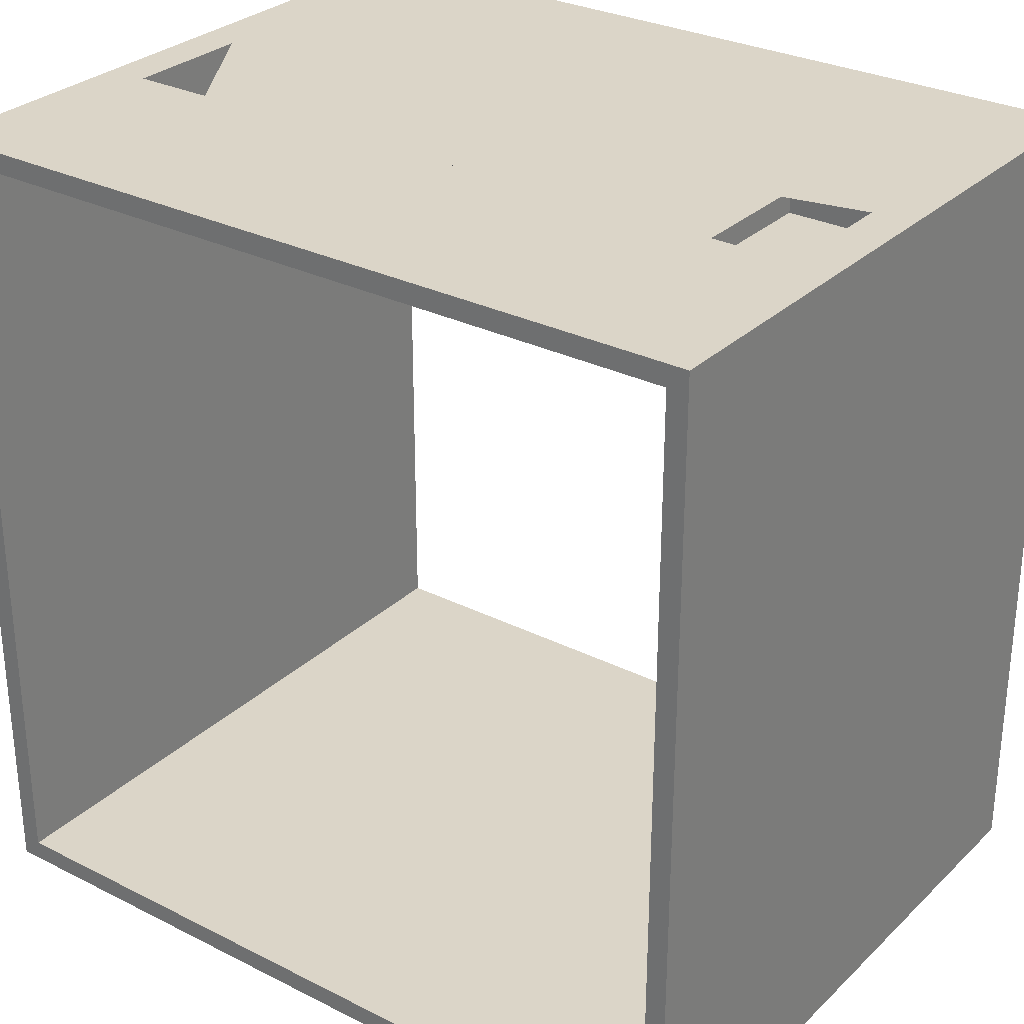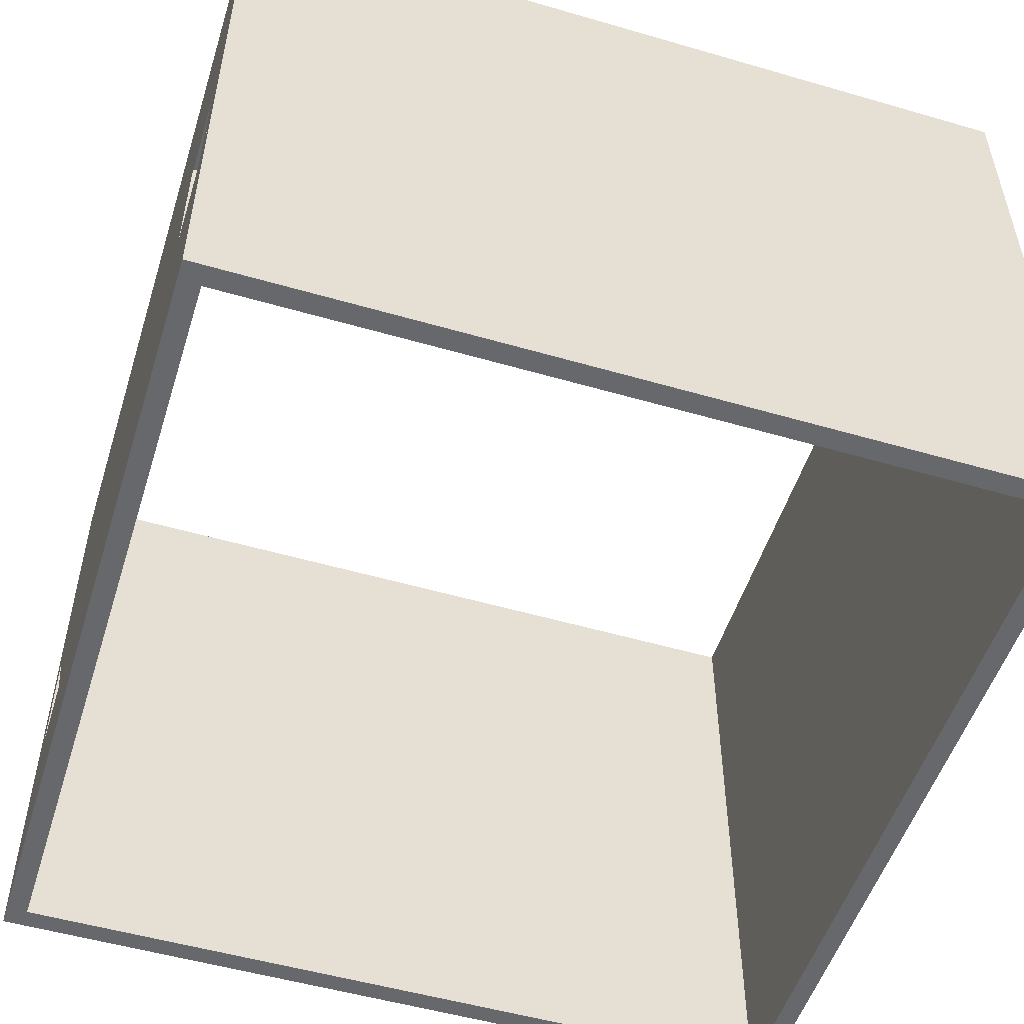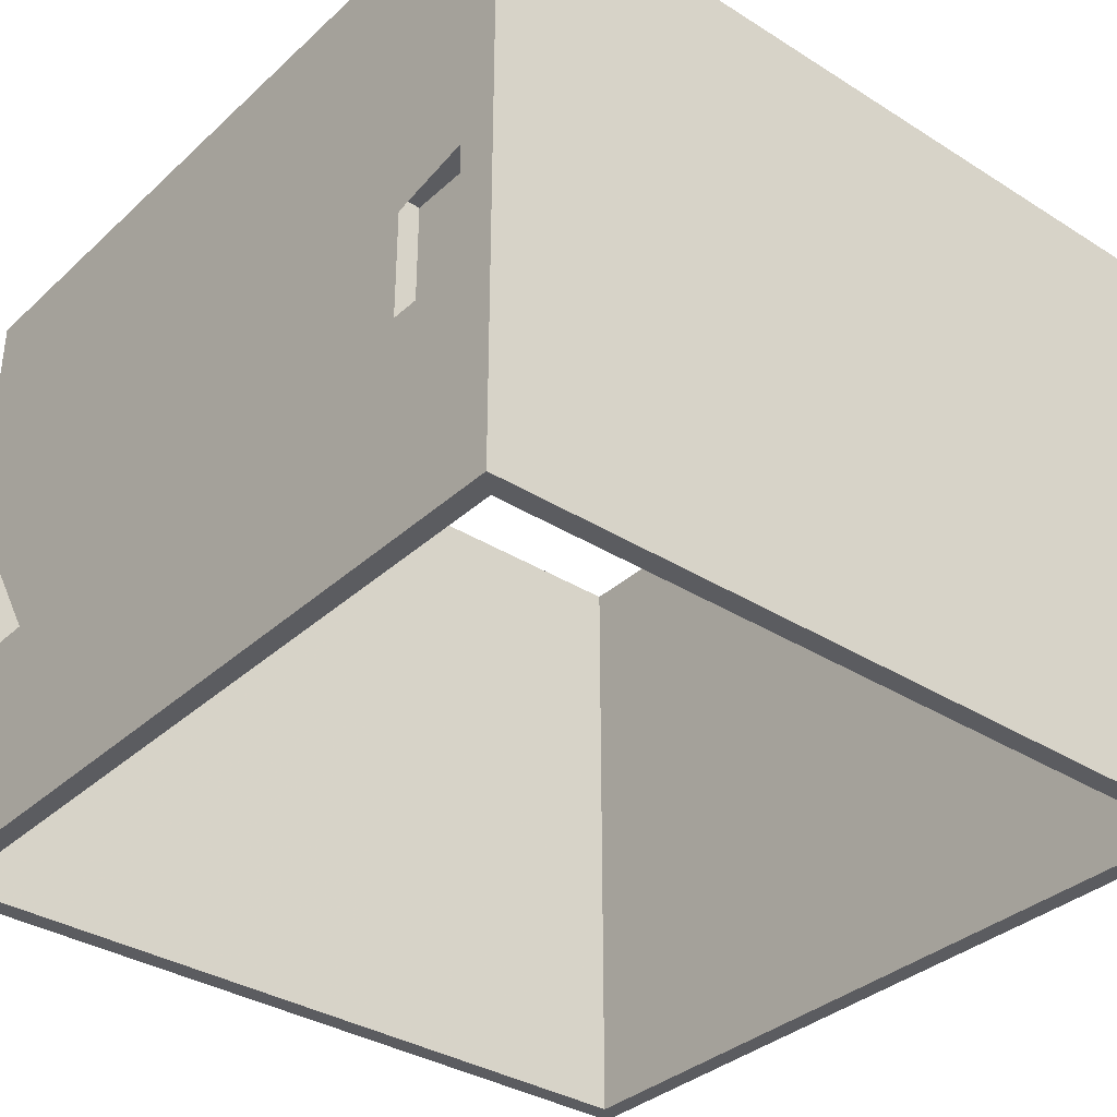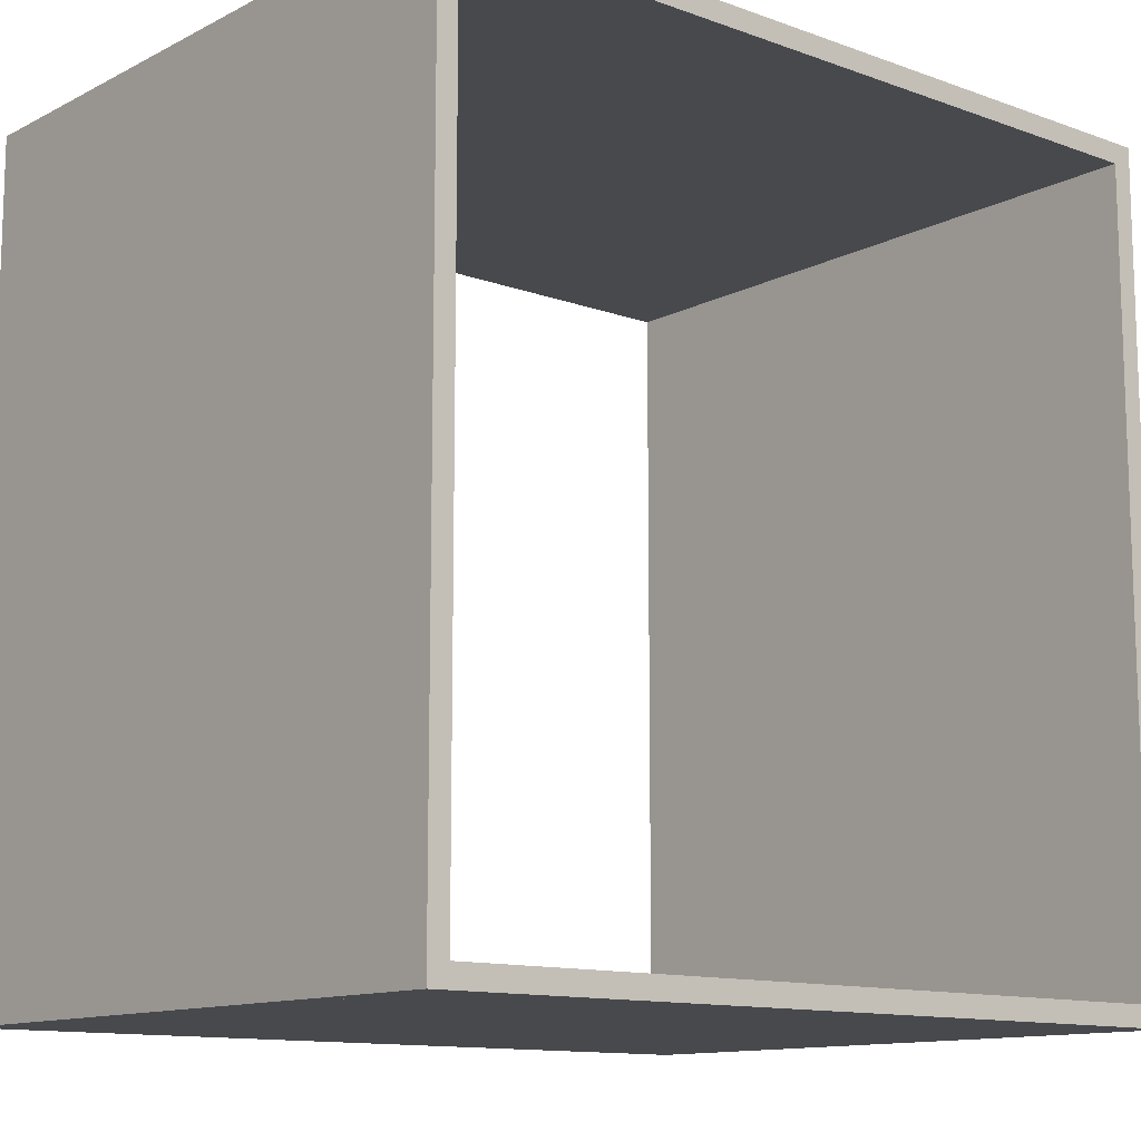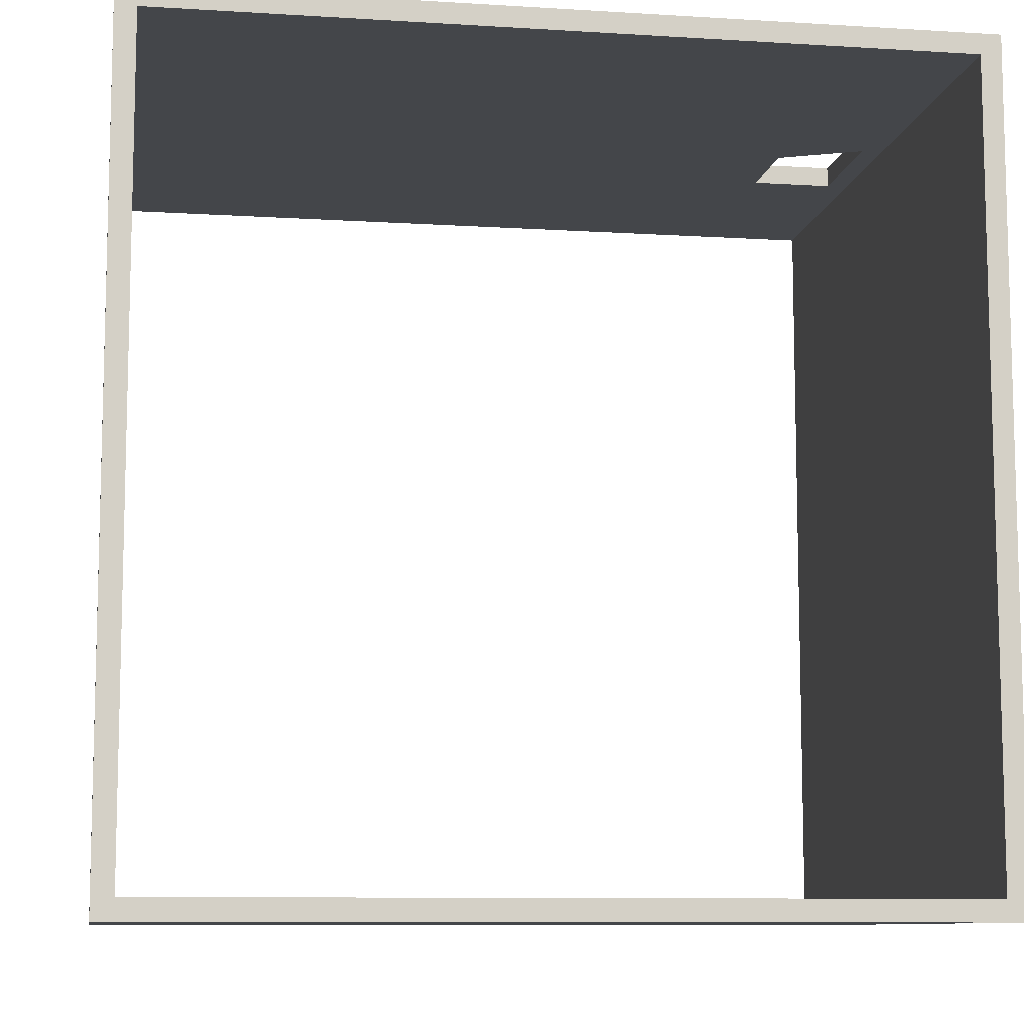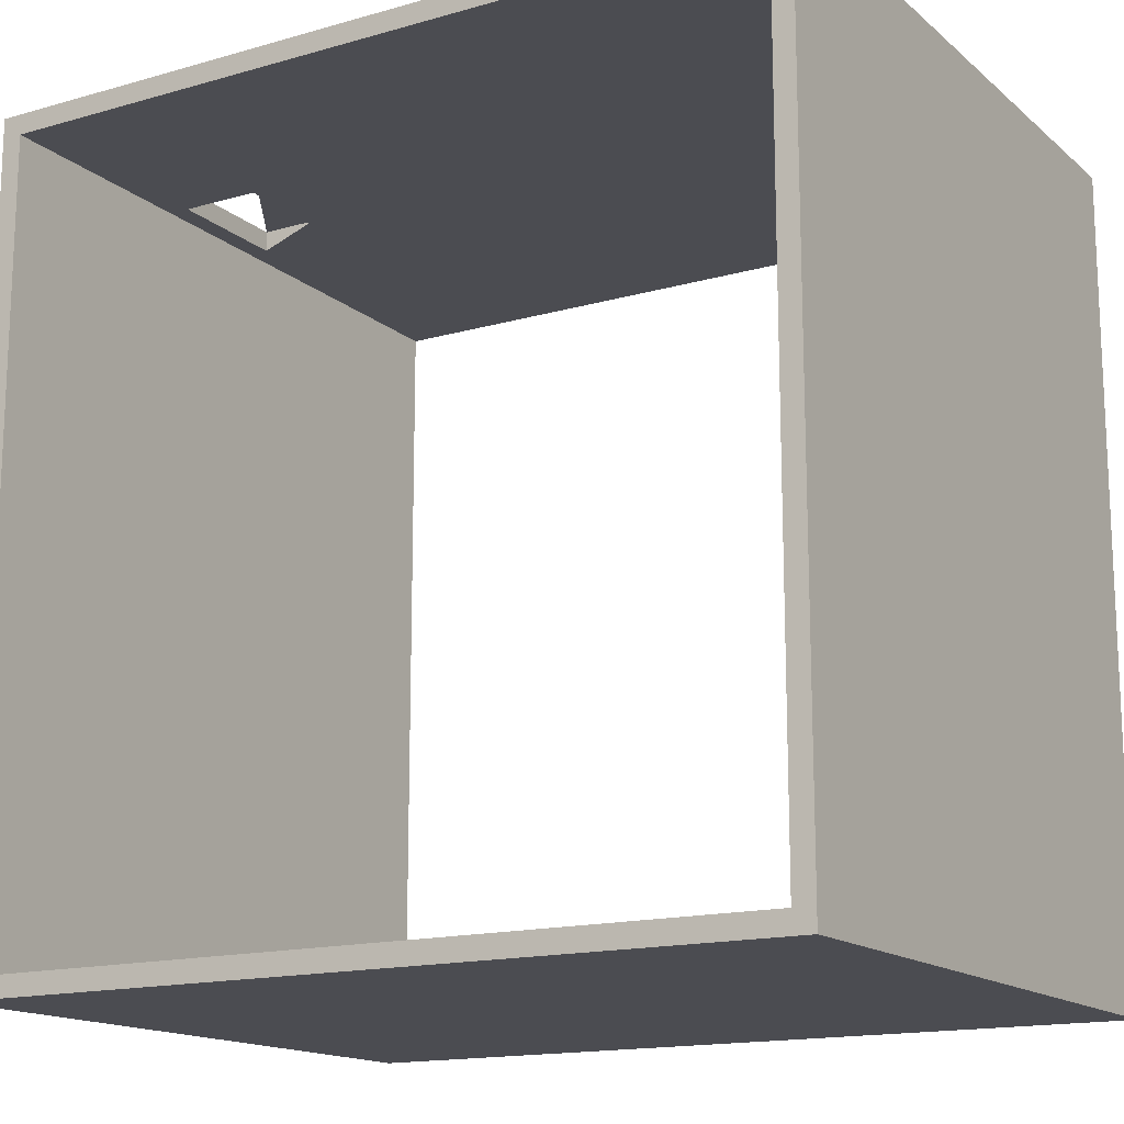
<metadata>
{"format":"obj","ext":"obj","renderer":"f3d","projection":"perspective","resolution":1024,"background":"white","views":[{"elev":29.5,"azim":36.5,"up":"+Z"},{"elev":-52.3,"azim":72.6,"up":"+Y"},{"elev":-35.0,"azim":50.1,"up":"+Y"},{"elev":-12.2,"azim":-40.3,"up":"+Z"},{"elev":-9.4,"azim":170.7,"up":"+Z"},{"elev":-15.4,"azim":31.1,"up":"+Z"}]}
</metadata>
<code>
o Wall.007
v -10 0.1 10
v -10 16.1 10
v -10 0.1 -10
v -10 16.1 -10
v -9.5 0.1 10
v -9.5 16.1 10
v -9.5 0.1 -10
v -9.5 16.1 -10
v 9.5 0.1 10
v 9.5 16.1 10
v 9.5 0.1 -10
v 9.5 16.1 -10
v 10 0.1 10
v 10 16.1 10
v 10 0.1 -10
v 10 16.1 -10
v -9.5 0.1 10
v -9.5 16.1 10
v -9.5 0.1 9.5
v -9.5 16.1 9.5
v 9.5 0.1 10
v 9.5 16.1 10
v 9.5 0.1 9.5
v 9.5 16.1 9.5
v -8.99 5.505 9.5
v -8.99 8.653 9.5
v -7.01 8.653 9.5
v -7.01 5.505 9.5
v -8.99 5.505 10
v -8.99 8.653 10
v -7.01 8.653 10
v -7.01 5.505 10
v 7.01 5.505 9.5
v 7.01 8.653 9.5
v 8.99 8.653 9.5
v 8.99 5.505 9.5
v 7.01 5.505 10
v 7.01 8.653 10
v 8.99 8.653 10
v 8.99 5.505 10
v -9.5 0.1 -9.5
v -9.5 16.1 -9.5
v -9.5 0.1 -10
v -9.5 16.1 -10
v 9.5 0.1 -9.5
v 9.5 16.1 -9.5
v 9.5 0.1 -10
v 9.5 16.1 -10
f 1 2 4 3
f 3 4 8 7
f 7 8 6 5
f 5 6 2 1
f 3 7 5 1
f 8 4 2 6
f 9 10 12 11
f 11 12 16 15
f 15 16 14 13
f 13 14 10 9
f 11 15 13 9
f 16 12 10 14
f 17 18 20 19
f 25 19 20 26
f 35 24 23 36
f 23 19 25 28 27 26 20 24 35 34 33 36
f 23 24 22 21
f 30 18 17 29
f 32 29 17 21 40 37 38 39 22 18 30 31
f 40 21 22 39
f 19 23 21 17
f 24 20 18 22
f 29 25 26 30
f 31 27 28 32
f 32 28 25 29
f 26 27 31 30
f 37 33 34 38
f 39 35 36 40
f 40 36 33 37
f 34 35 39 38
f 41 42 44 43
f 43 44 48 47
f 47 48 46 45
f 45 46 42 41
f 43 47 45 41
f 48 44 42 46

</code>
